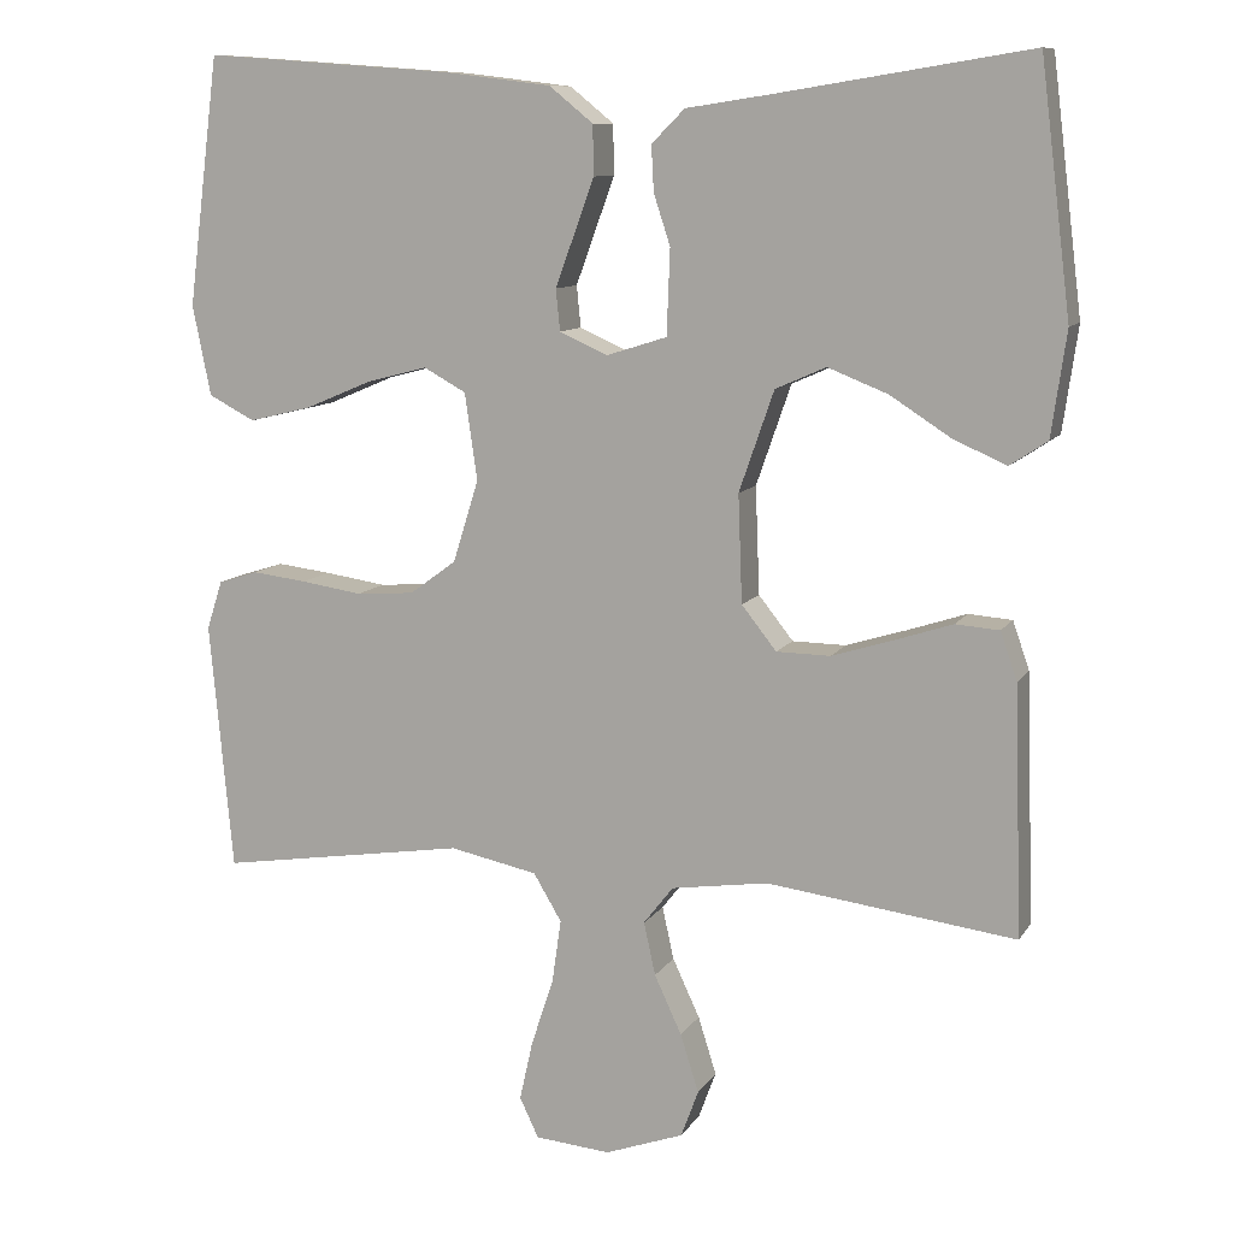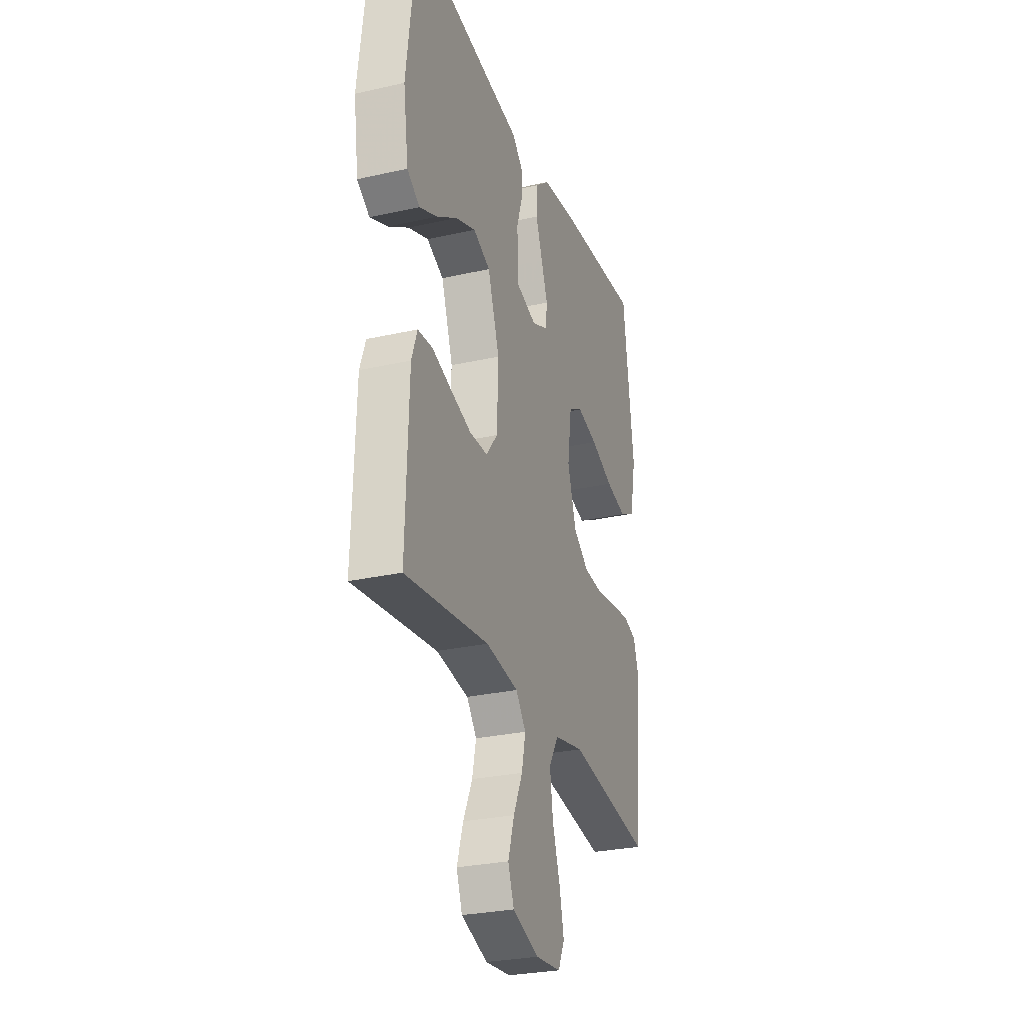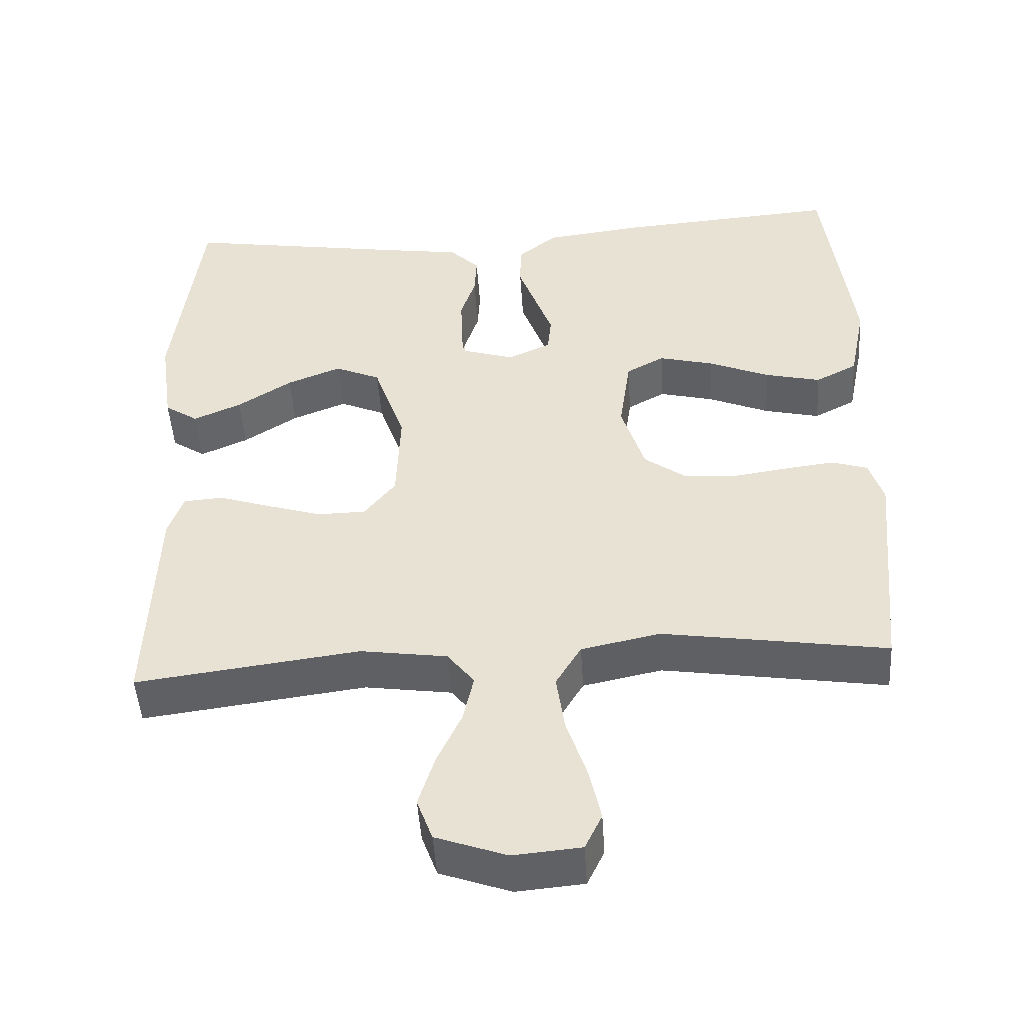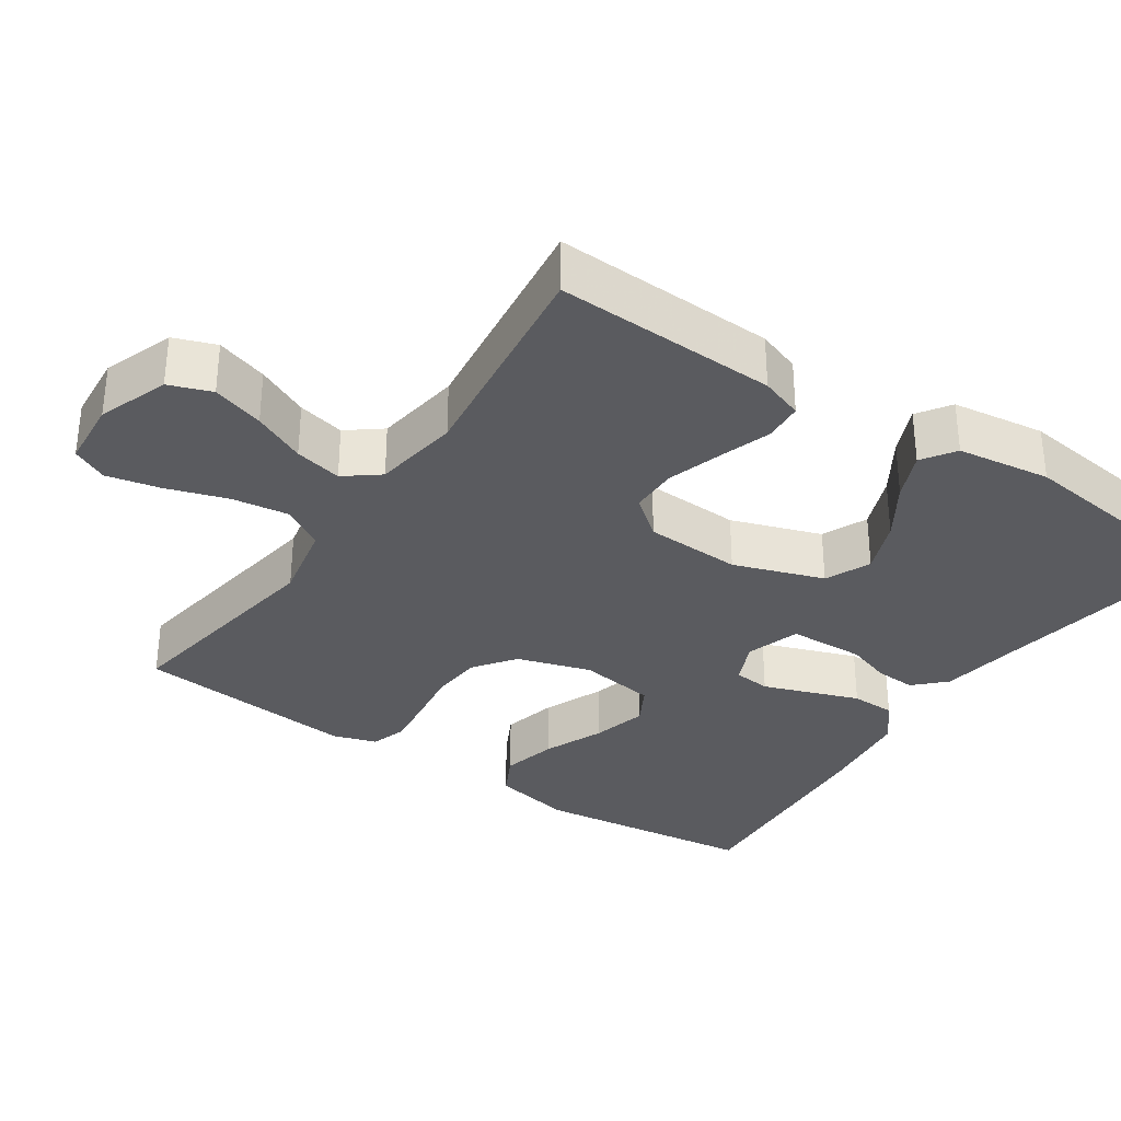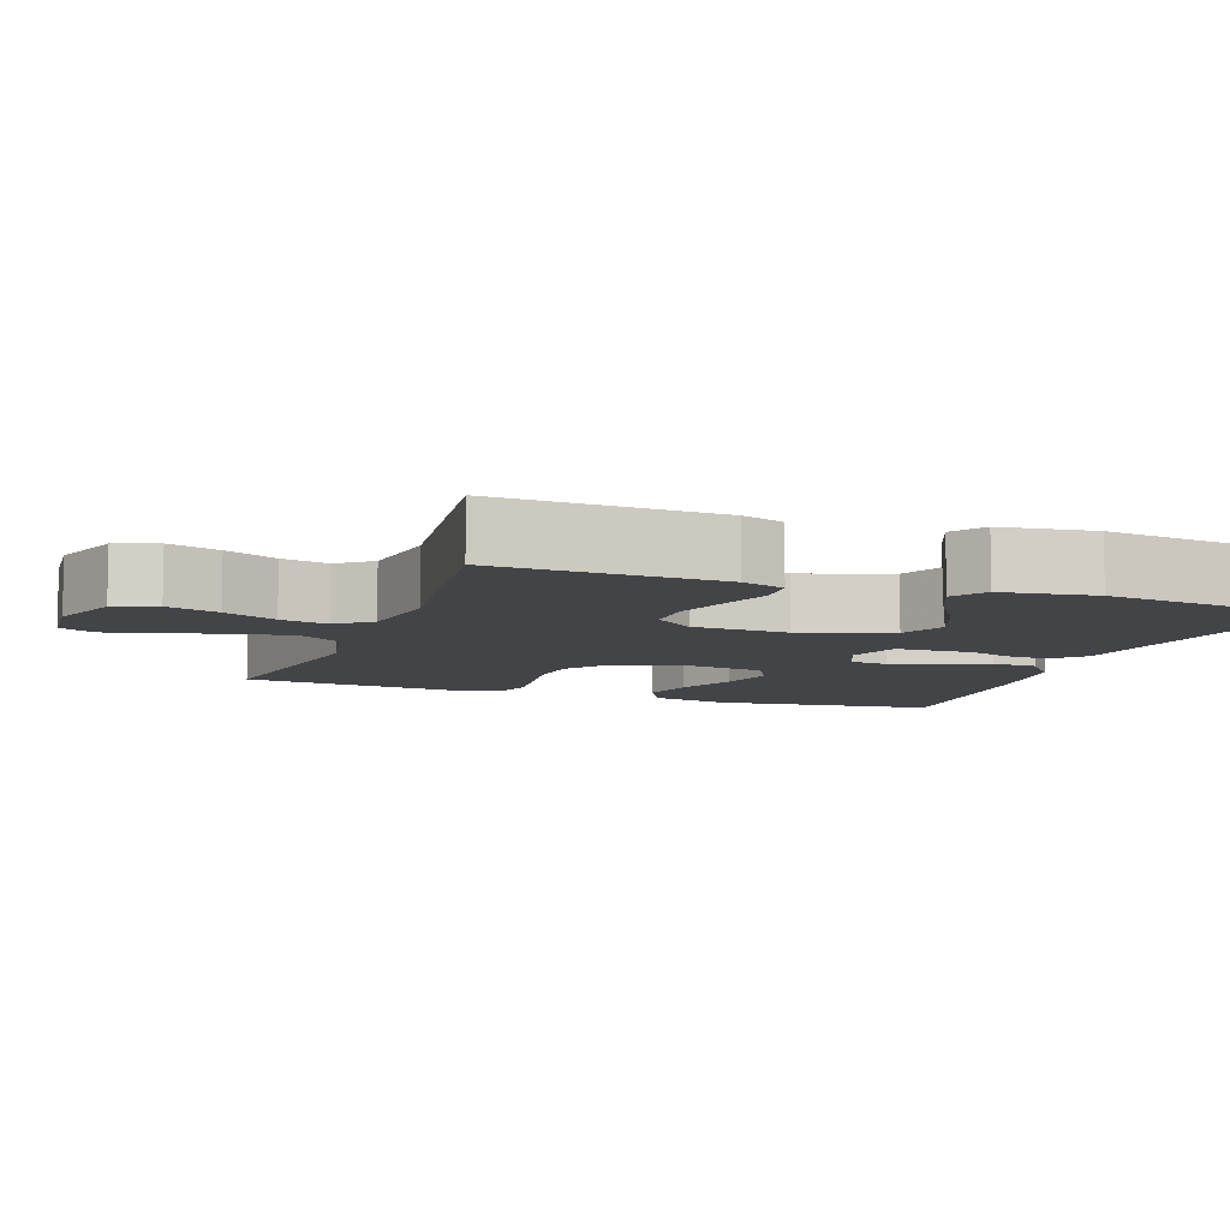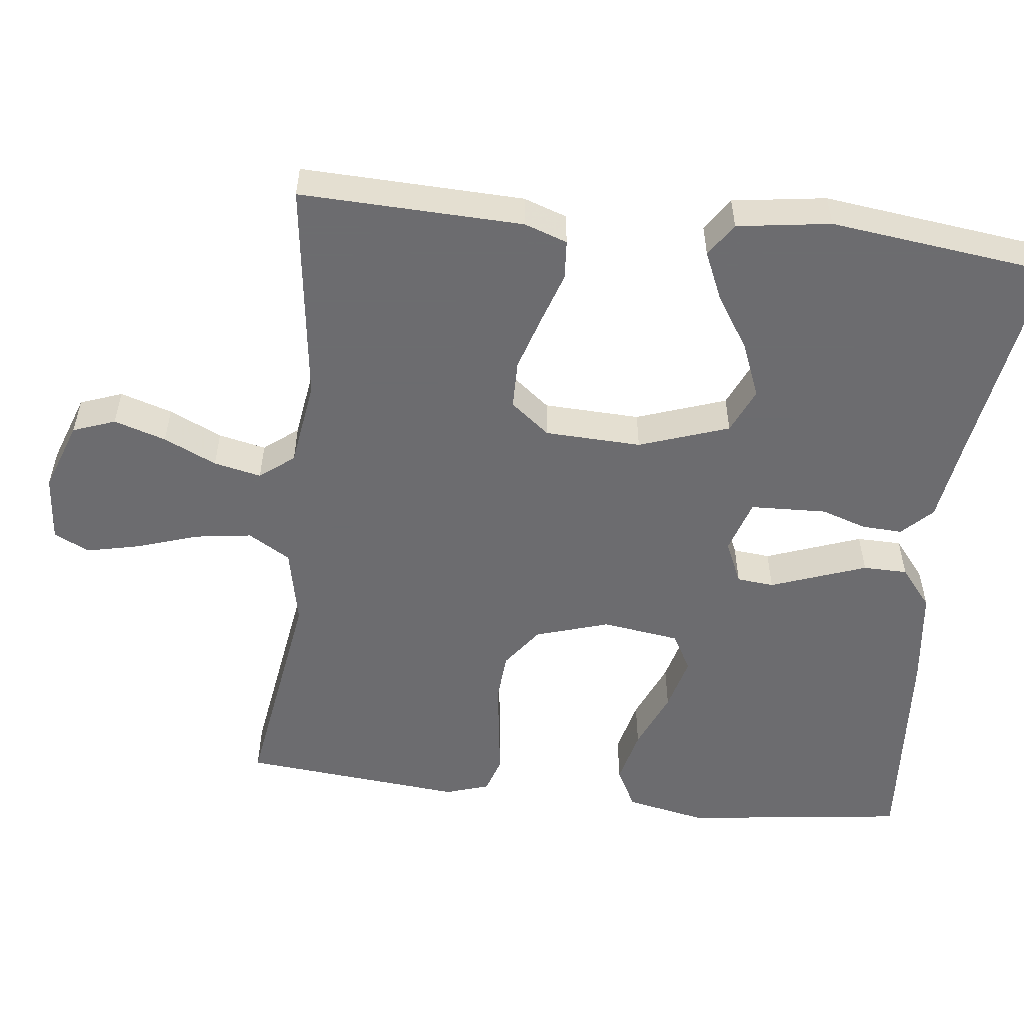
<metadata>
{"format":"obj","ext":"obj","renderer":"f3d","projection":"perspective","resolution":1024,"background":"white","views":[{"elev":10.1,"azim":-160.5,"up":"+Z"},{"elev":-28.1,"azim":-71.1,"up":"+Z"},{"elev":-47.9,"azim":3.7,"up":"+Z"},{"elev":-33.1,"azim":-124.2,"up":"+Y"},{"elev":-8.3,"azim":-110.0,"up":"+Y"},{"elev":-53.8,"azim":-96.6,"up":"+Y"}]}
</metadata>
<code>
v -0.5 0.07 0.5
v -0.2 0.07 0.452
v -0.094 0.07 0.436
v -0.054 0.07 0.396
v -0.057 0.07 0.341
v -0.077 0.07 0.28
v -0.091 0.07 0.222
v -0.073 0.07 0.177
v 0 0.07 0.154
v 0.058 0.07 0.18
v 0.063 0.07 0.23
v 0.04 0.07 0.293
v 0.016 0.07 0.359
v 0.017 0.07 0.419
v 0.07 0.07 0.462
v 0.2 0.07 0.478
v 0.5 0.07 0.5
v 0.538 0.07 0.2
v 0.516 0.07 0.091
v 0.46 0.07 0.062
v 0.385 0.07 0.08
v 0.304 0.07 0.114
v 0.23 0.07 0.133
v 0.179 0.07 0.105
v 0.164 0.07 0
v 0.195 0.07 -0.099
v 0.251 0.07 -0.14
v 0.321 0.07 -0.145
v 0.395 0.07 -0.134
v 0.461 0.07 -0.126
v 0.509 0.07 -0.141
v 0.528 0.07 -0.2
v 0.5 0.07 -0.5
v 0.2 0.07 -0.454
v 0.094 0.07 -0.476
v 0.06 0.07 -0.533
v 0.071 0.07 -0.61
v 0.098 0.07 -0.692
v 0.114 0.07 -0.764
v 0.091 0.07 -0.812
v 0 0.07 -0.82
v -0.095 0.07 -0.786
v -0.116 0.07 -0.729
v -0.094 0.07 -0.659
v -0.061 0.07 -0.588
v -0.047 0.07 -0.524
v -0.083 0.07 -0.478
v -0.2 0.07 -0.461
v -0.5 0.07 -0.5
v -0.49 0.07 -0.2
v -0.47 0.07 -0.142
v -0.417 0.07 -0.138
v -0.347 0.07 -0.161
v -0.273 0.07 -0.184
v -0.208 0.07 -0.183
v -0.166 0.07 -0.13
v -0.161 0.07 0
v -0.203 0.07 0.121
v -0.264 0.07 0.148
v -0.337 0.07 0.119
v -0.41 0.07 0.072
v -0.474 0.07 0.044
v -0.519 0.07 0.074
v -0.537 0.07 0.2
v -0.5 0 0.5
v -0.2 0 0.452
v -0.094 0 0.436
v -0.054 0 0.396
v -0.057 0 0.341
v -0.077 0 0.28
v -0.091 0 0.222
v -0.073 0 0.177
v 0 0 0.154
v 0.058 0 0.18
v 0.063 0 0.23
v 0.04 0 0.293
v 0.016 0 0.359
v 0.017 0 0.419
v 0.07 0 0.462
v 0.2 0 0.478
v 0.5 0 0.5
v 0.538 0 0.2
v 0.516 0 0.091
v 0.46 0 0.062
v 0.385 0 0.08
v 0.304 0 0.114
v 0.23 0 0.133
v 0.179 0 0.105
v 0.164 0 0
v 0.195 0 -0.099
v 0.251 0 -0.14
v 0.321 0 -0.145
v 0.395 0 -0.134
v 0.461 0 -0.126
v 0.509 0 -0.141
v 0.528 0 -0.2
v 0.5 0 -0.5
v 0.2 0 -0.454
v 0.094 0 -0.476
v 0.06 0 -0.533
v 0.071 0 -0.61
v 0.098 0 -0.692
v 0.114 0 -0.764
v 0.091 0 -0.812
v 0 0 -0.82
v -0.095 0 -0.786
v -0.116 0 -0.729
v -0.094 0 -0.659
v -0.061 0 -0.588
v -0.047 0 -0.524
v -0.083 0 -0.478
v -0.2 0 -0.461
v -0.5 0 -0.5
v -0.49 0 -0.2
v -0.47 0 -0.142
v -0.417 0 -0.138
v -0.347 0 -0.161
v -0.273 0 -0.184
v -0.208 0 -0.183
v -0.166 0 -0.13
v -0.161 0 0
v -0.203 0 0.121
v -0.264 0 0.148
v -0.337 0 0.119
v -0.41 0 0.072
v -0.474 0 0.044
v -0.519 0 0.074
v -0.537 0 0.2
f 63 64 1 2
f 60 61 62 63
f 59 60 63 2
f 58 59 2 3
f 57 58 3 4
f 56 57 4
f 50 51 52 53
f 48 49 50 53
f 47 48 53 54
f 46 47 54 55
f 42 43 44 45
f 42 45 46
f 41 42 46
f 40 41 46
f 37 38 39 40
f 36 37 40 46
f 35 36 46 55
f 31 32 33 34
f 28 29 30 31
f 28 31 34 35
f 19 20 21 22
f 19 22 23
f 18 19 23
f 17 18 23
f 16 17 23 24
f 11 12 13 14
f 11 14 15 16
f 4 5 6
f 56 4 6
f 28 35 55 56
f 27 28 56
f 26 27 56
f 25 26 56
f 10 11 16 24
f 9 10 24 25
f 8 9 25 56
f 8 56 6
f 8 7 6
f 66 65 128 127
f 127 126 125 124
f 66 127 124 123
f 67 66 123 122
f 68 67 122 121
f 68 121 120
f 117 116 115 114
f 117 114 113 112
f 118 117 112 111
f 119 118 111 110
f 109 108 107 106
f 110 109 106
f 110 106 105
f 110 105 104
f 104 103 102 101
f 110 104 101 100
f 119 110 100 99
f 98 97 96 95
f 95 94 93 92
f 99 98 95 92
f 86 85 84 83
f 87 86 83
f 87 83 82
f 87 82 81
f 88 87 81 80
f 78 77 76 75
f 80 79 78 75
f 70 69 68
f 70 68 120
f 120 119 99 92
f 120 92 91
f 120 91 90
f 120 90 89
f 88 80 75 74
f 89 88 74 73
f 120 89 73 72
f 70 120 72
f 70 71 72
f 1 65 66 2
f 2 66 67 3
f 3 67 68 4
f 4 68 69 5
f 5 69 70 6
f 6 70 71 7
f 7 71 72 8
f 8 72 73 9
f 9 73 74 10
f 10 74 75 11
f 11 75 76 12
f 12 76 77 13
f 13 77 78 14
f 14 78 79 15
f 15 79 80 16
f 16 80 81 17
f 17 81 82 18
f 18 82 83 19
f 19 83 84 20
f 20 84 85 21
f 21 85 86 22
f 22 86 87 23
f 23 87 88 24
f 24 88 89 25
f 25 89 90 26
f 26 90 91 27
f 27 91 92 28
f 28 92 93 29
f 29 93 94 30
f 30 94 95 31
f 31 95 96 32
f 32 96 97 33
f 33 97 98 34
f 34 98 99 35
f 35 99 100 36
f 36 100 101 37
f 37 101 102 38
f 38 102 103 39
f 39 103 104 40
f 40 104 105 41
f 41 105 106 42
f 42 106 107 43
f 43 107 108 44
f 44 108 109 45
f 45 109 110 46
f 46 110 111 47
f 47 111 112 48
f 48 112 113 49
f 49 113 114 50
f 50 114 115 51
f 51 115 116 52
f 52 116 117 53
f 53 117 118 54
f 54 118 119 55
f 55 119 120 56
f 56 120 121 57
f 57 121 122 58
f 58 122 123 59
f 59 123 124 60
f 60 124 125 61
f 61 125 126 62
f 62 126 127 63
f 63 127 128 64
f 64 128 65 1

</code>
